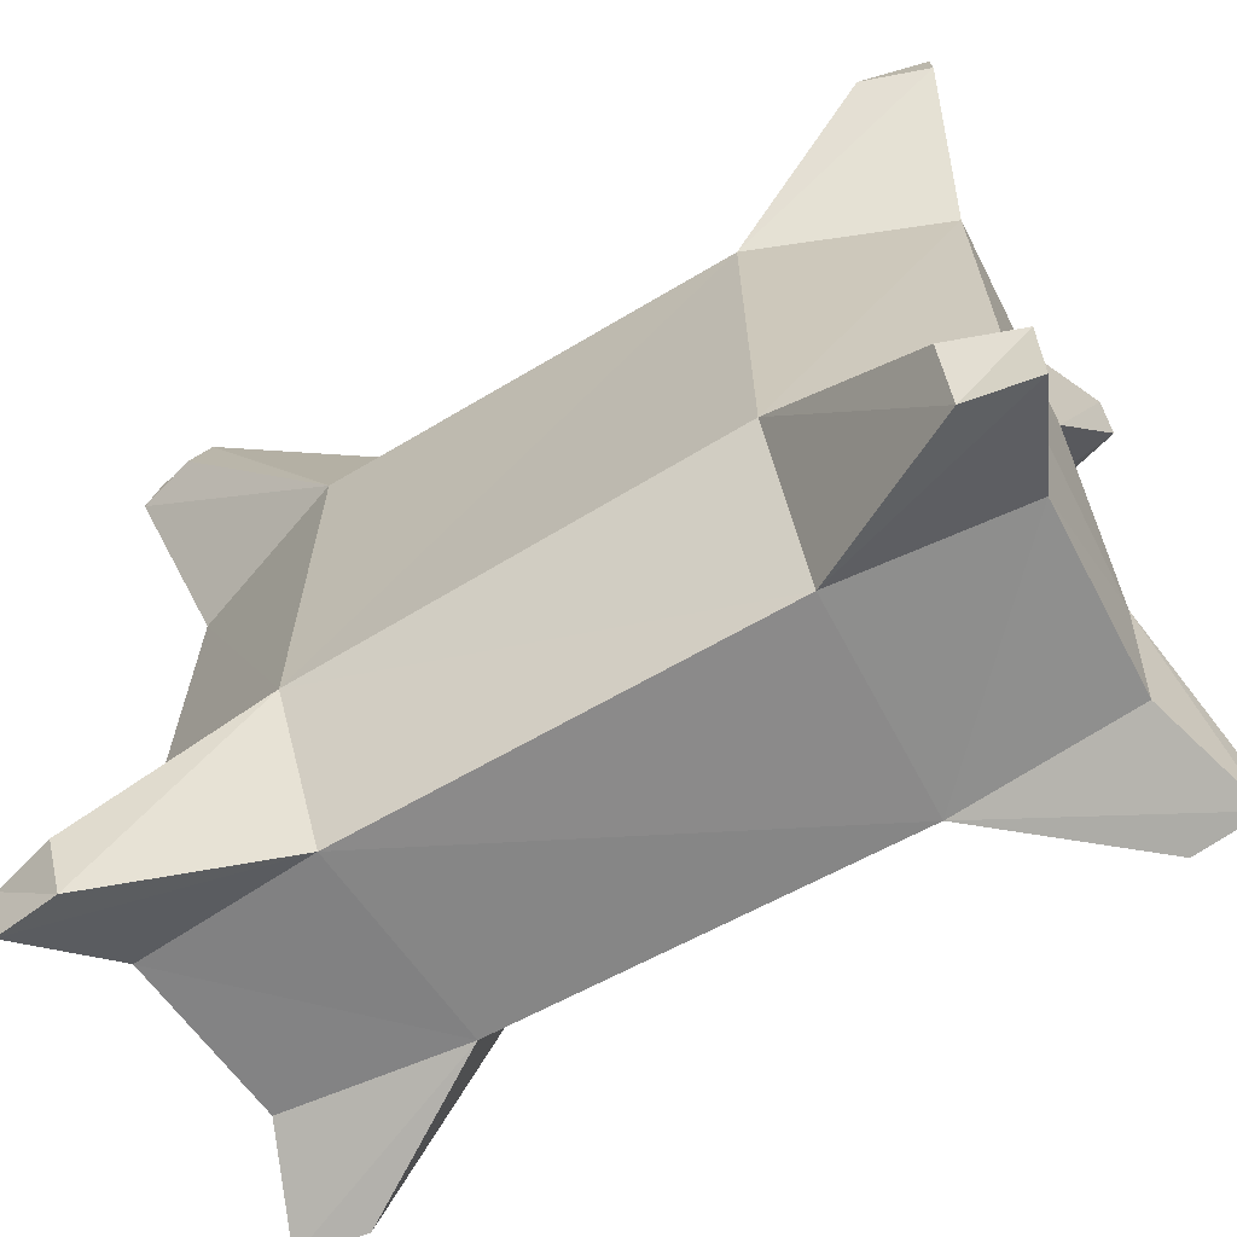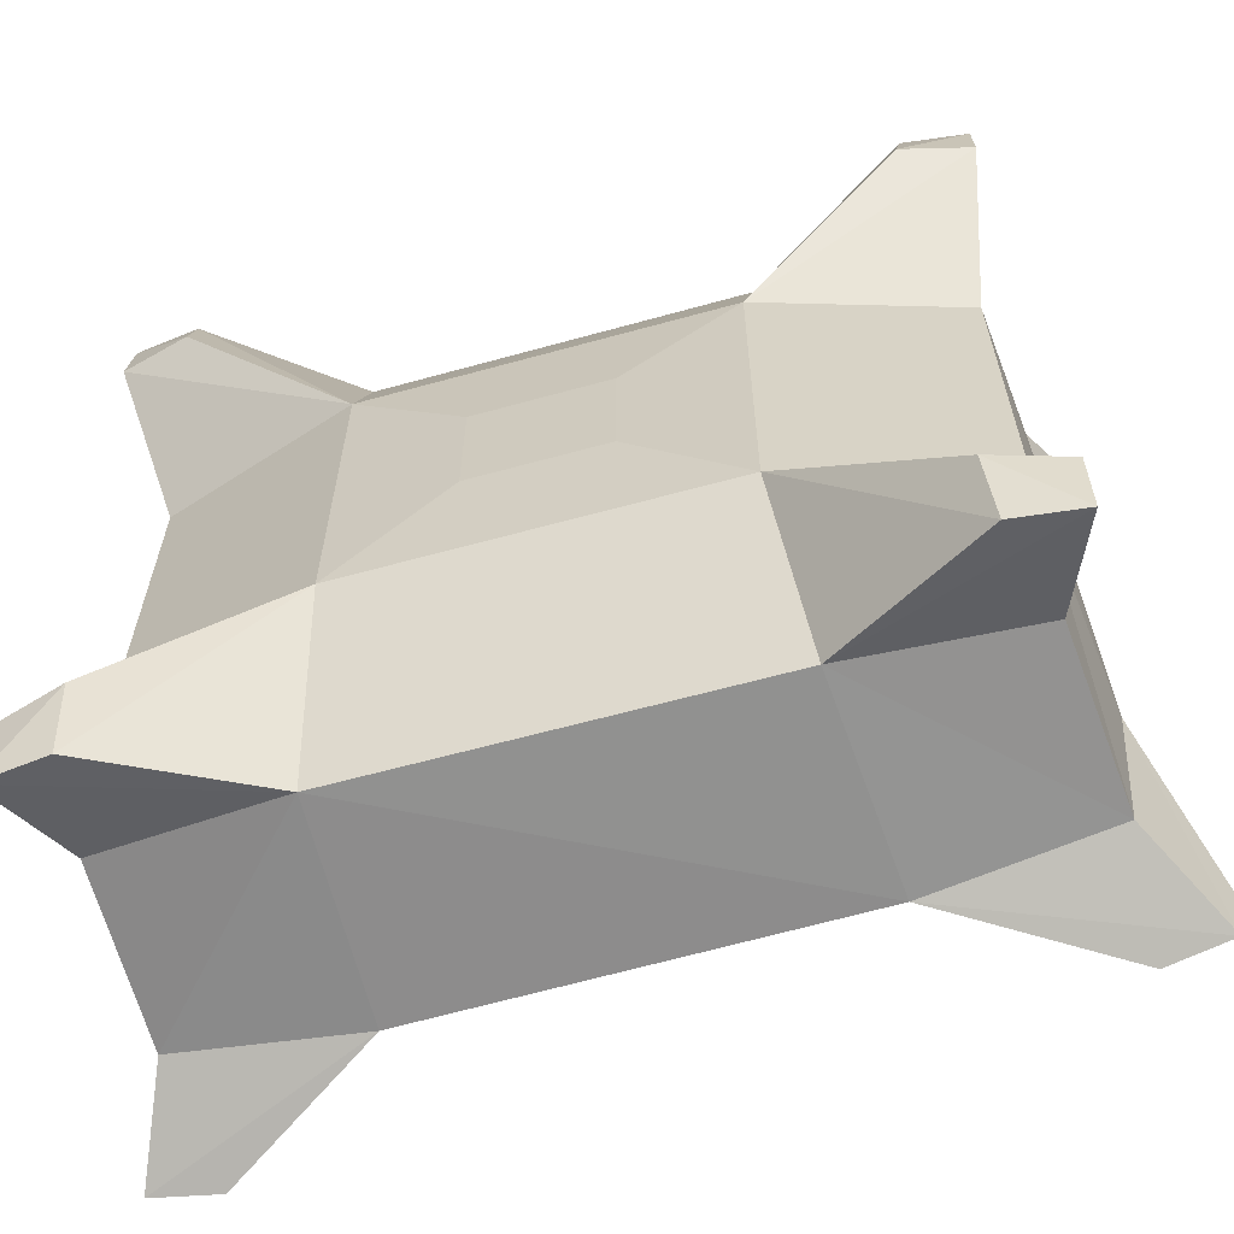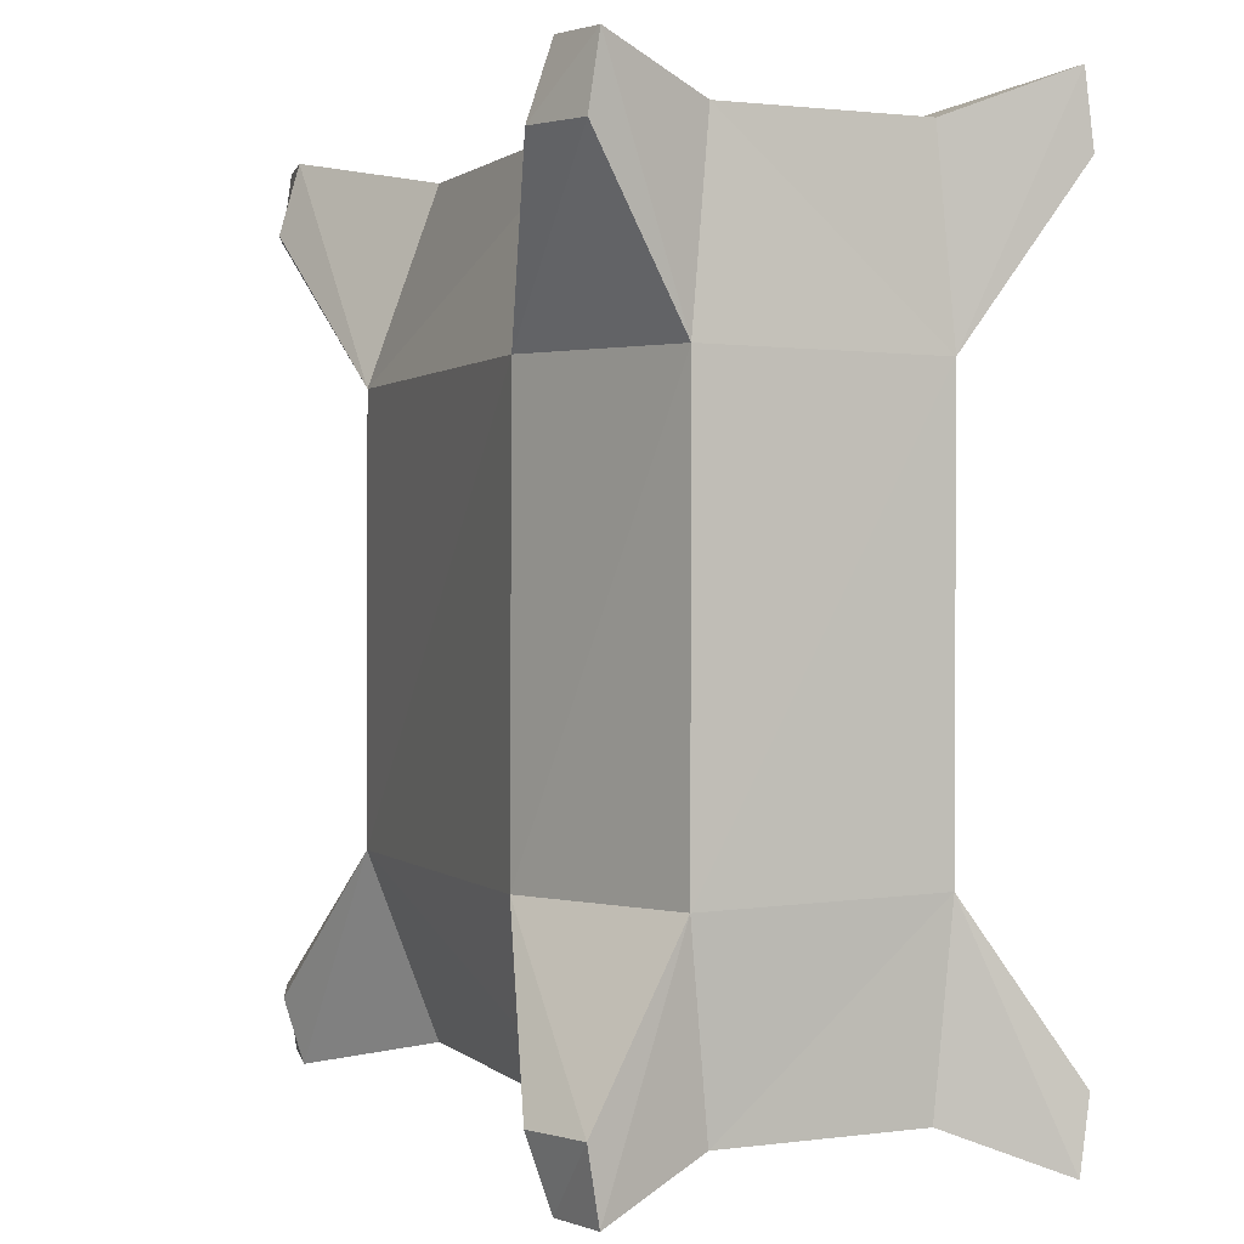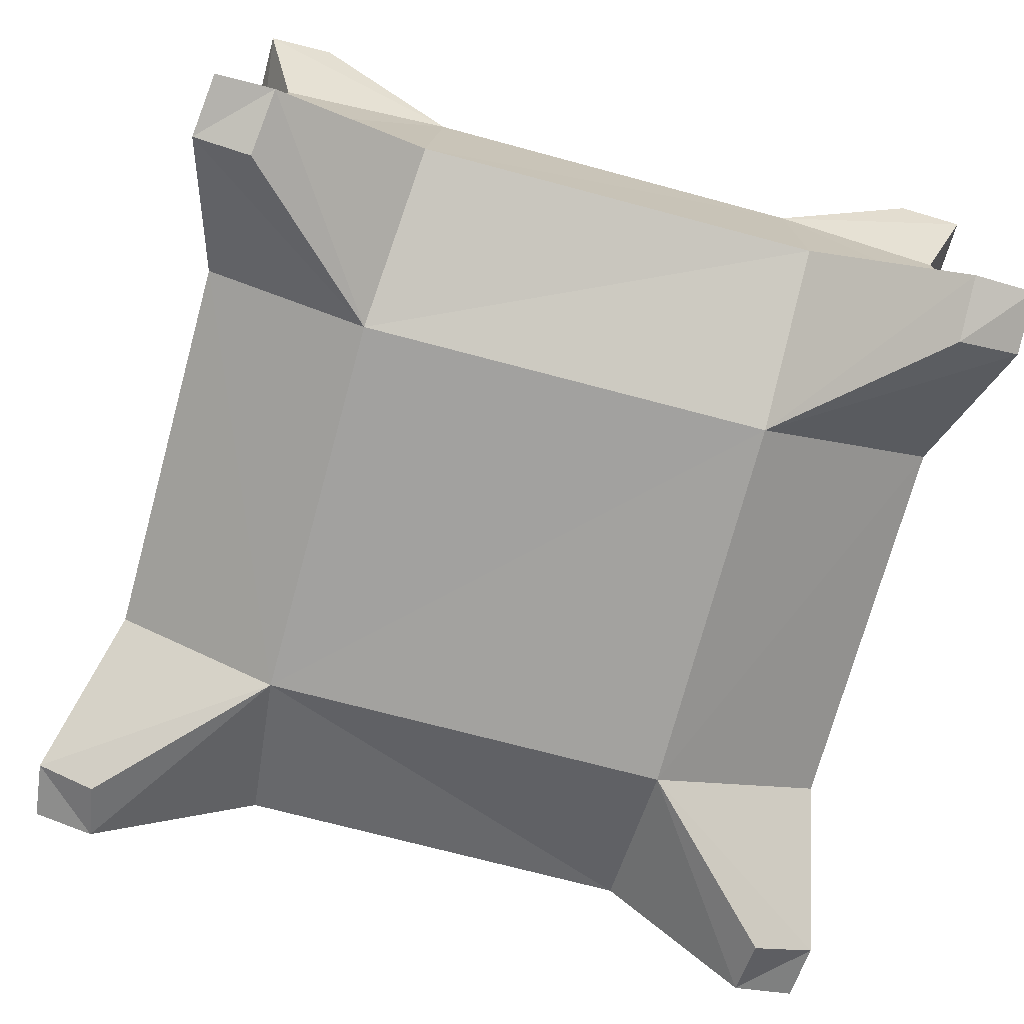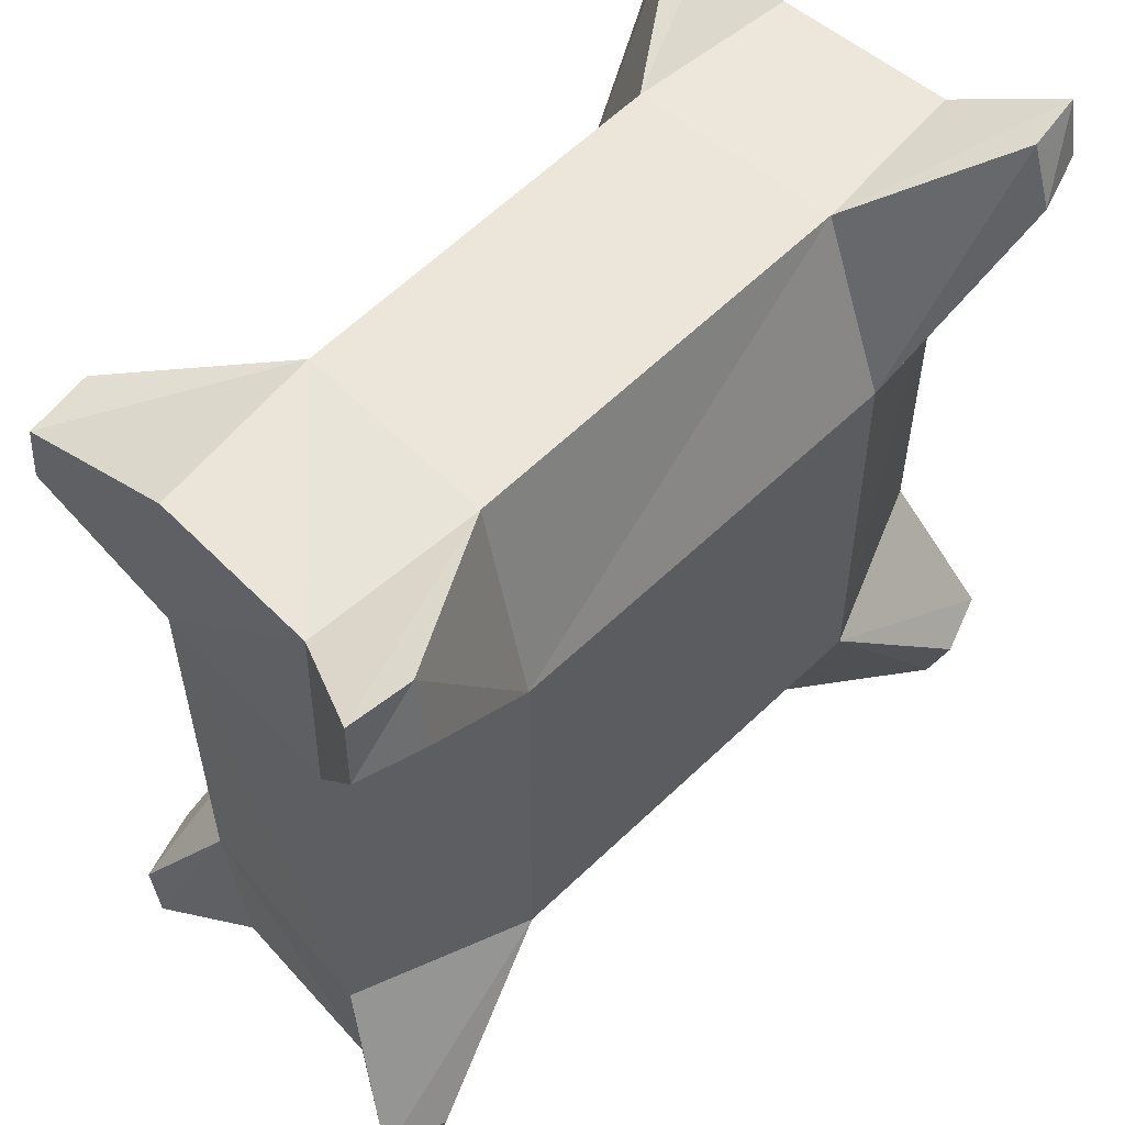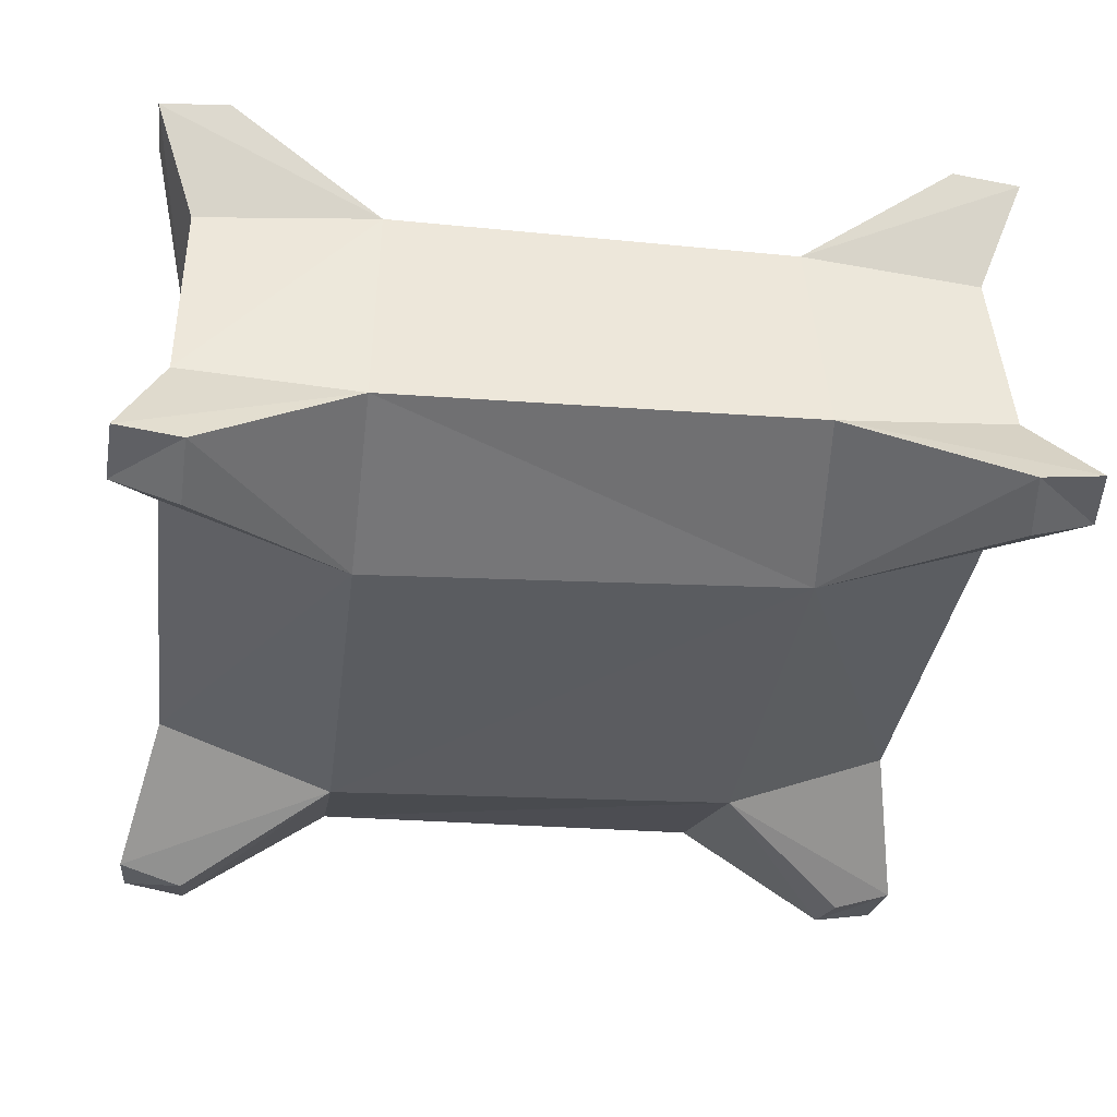
<metadata>
{"format":"obj","ext":"obj","renderer":"f3d","projection":"perspective","resolution":1024,"background":"white","views":[{"elev":-64.8,"azim":28.8,"up":"+Z"},{"elev":-62.8,"azim":-164.5,"up":"+Z"},{"elev":1.6,"azim":68.3,"up":"+Z"},{"elev":-71.9,"azim":-15.1,"up":"+Y"},{"elev":56.2,"azim":-47.1,"up":"+Z"},{"elev":-35.3,"azim":172.4,"up":"+Y"}]}
</metadata>
<code>
o Piece_Burner.001
v -0.6567 -0.29 0.6334
v -0.5614 -0.3043 0.6372
v -0.3198 -0.1734 0.5882
v -0.5846 -0.1466 0.574
v -0.6255 0.2744 0.6348
v -0.5246 0.287 0.6355
v -0.5176 0.3167 0.5273
v -0.6263 0.2871 0.5341
v -0.608 -0.1672 0.3054
v -0.3433 -0.2697 0.3058
v -0.5723 -0.3315 0.5344
v -0.6673 -0.3014 0.5337
v 0.5475 -0.3278 0.6451
v 0.6471 -0.3125 0.641
v 0.5849 -0.1607 0.5787
v 0.3147 -0.1851 0.592
v 0.5412 0.2864 0.6357
v 0.6422 0.2738 0.635
v 0.6429 0.2864 0.5343
v 0.5343 0.3162 0.5274
v 0.3137 -0.2937 0.3146
v 0.5989 -0.1885 0.3131
v 0.6512 -0.3289 0.5432
v 0.5487 -0.3616 0.5448
v -0.5759 0.1424 -0.3005
v -0.268 0.2472 -0.272
v -0.517 0.316 -0.5207
v -0.6258 0.2864 -0.5276
v -0.524 0.2863 -0.629
v -0.625 0.2738 -0.6283
v -0.2961 0.1407 -0.5769
v -0.567 0.1198 -0.569
v -0.6756 -0.2811 -0.6552
v -0.5788 -0.297 -0.6602
v -0.5919 -0.3232 -0.5646
v -0.6867 -0.2925 -0.56
v 0.2847 0.2466 -0.2719
v 0.5901 0.1398 -0.2995
v 0.6429 0.2862 -0.5277
v 0.5343 0.3159 -0.5208
v 0.6422 0.2736 -0.6284
v 0.5412 0.2862 -0.6291
v 0.5815 0.1177 -0.568
v 0.3123 0.1398 -0.5765
v 0.5505 -0.3309 -0.6396
v 0.6486 -0.3143 -0.6349
v 0.6531 -0.331 -0.5373
v 0.5523 -0.3654 -0.5399
v -0.5678 0.1213 0.5735
v -0.298 0.1428 0.5822
v -0.5768 0.1438 0.3049
v -0.269 0.2483 0.2781
v 0.5815 0.1179 0.5746
v 0.3119 0.1404 0.583
v 0.5901 0.14 0.3061
v 0.2845 0.2469 0.2785
v 0.5859 -0.1619 -0.5724
v 0.3187 -0.1892 -0.5874
v 0.6001 -0.1898 -0.3071
v 0.3179 -0.2981 -0.3134
v -0.5913 -0.1447 -0.5824
v -0.6133 -0.166 -0.3193
v -0.3217 -0.1754 -0.5954
v -0.3469 -0.2709 -0.3274
v -0.09312 0.2566 -0.09766
v 0.1095 0.2563 -0.09757
v -0.09346 0.257 0.1039
v 0.1094 0.2565 0.1041
f 1 2 3
f 5 6 7
f 10 11 12
f 2 1 12
f 2 11 10
f 1 4 9
f 14 15 16
f 18 19 20
f 21 22 23
f 24 23 14
f 14 23 22
f 13 16 21
f 26 27 28
f 27 29 30
f 30 29 31
f 34 35 36
f 26 31 29
f 25 28 30
f 37 38 39
f 40 39 41
f 41 43 44
f 45 46 47
f 38 43 41
f 37 40 42
f 50 6 5
f 51 49 5
f 8 7 52
f 52 7 6
f 4 3 50
f 4 49 51
f 15 53 54
f 15 22 55
f 54 53 18
f 56 54 17
f 19 55 56
f 55 19 18
f 44 43 57
f 57 43 38
f 58 57 46
f 45 48 60
f 47 59 60
f 46 57 59
f 61 62 25
f 31 63 61
f 33 36 62
f 36 35 64
f 34 63 64
f 63 34 33
f 37 44 31
f 58 60 64
f 44 58 63
f 56 55 38
f 22 21 60
f 55 22 59
f 50 54 56
f 3 16 54
f 10 21 16
f 9 62 64
f 51 25 62
f 52 26 25
f 37 26 65
f 52 67 65
f 52 56 68
f 68 56 37
f 66 65 67
f 64 60 21
f 4 1 3
f 8 5 7
f 9 10 12
f 11 2 12
f 3 2 10
f 12 1 9
f 13 14 16
f 17 18 20
f 24 21 23
f 13 24 14
f 15 14 22
f 24 13 21
f 25 26 28
f 28 27 30
f 32 30 31
f 33 34 36
f 27 26 29
f 32 25 30
f 40 37 39
f 42 40 41
f 42 41 44
f 48 45 47
f 39 38 41
f 44 37 42
f 49 50 5
f 8 51 5
f 51 8 52
f 50 52 6
f 49 4 50
f 9 4 51
f 16 15 54
f 53 15 55
f 17 54 18
f 20 56 17
f 20 19 56
f 53 55 18
f 58 44 57
f 59 57 38
f 45 58 46
f 58 45 60
f 48 47 60
f 47 46 59
f 32 61 25
f 32 31 61
f 61 33 62
f 62 36 64
f 35 34 64
f 61 63 33
f 26 37 31
f 63 58 64
f 31 44 63
f 37 56 38
f 59 22 60
f 38 55 59
f 52 50 56
f 50 3 54
f 3 10 16
f 10 9 64
f 9 51 62
f 51 52 25
f 66 37 65
f 26 52 65
f 67 52 68
f 66 68 37
f 68 66 67
f 10 64 21

</code>
